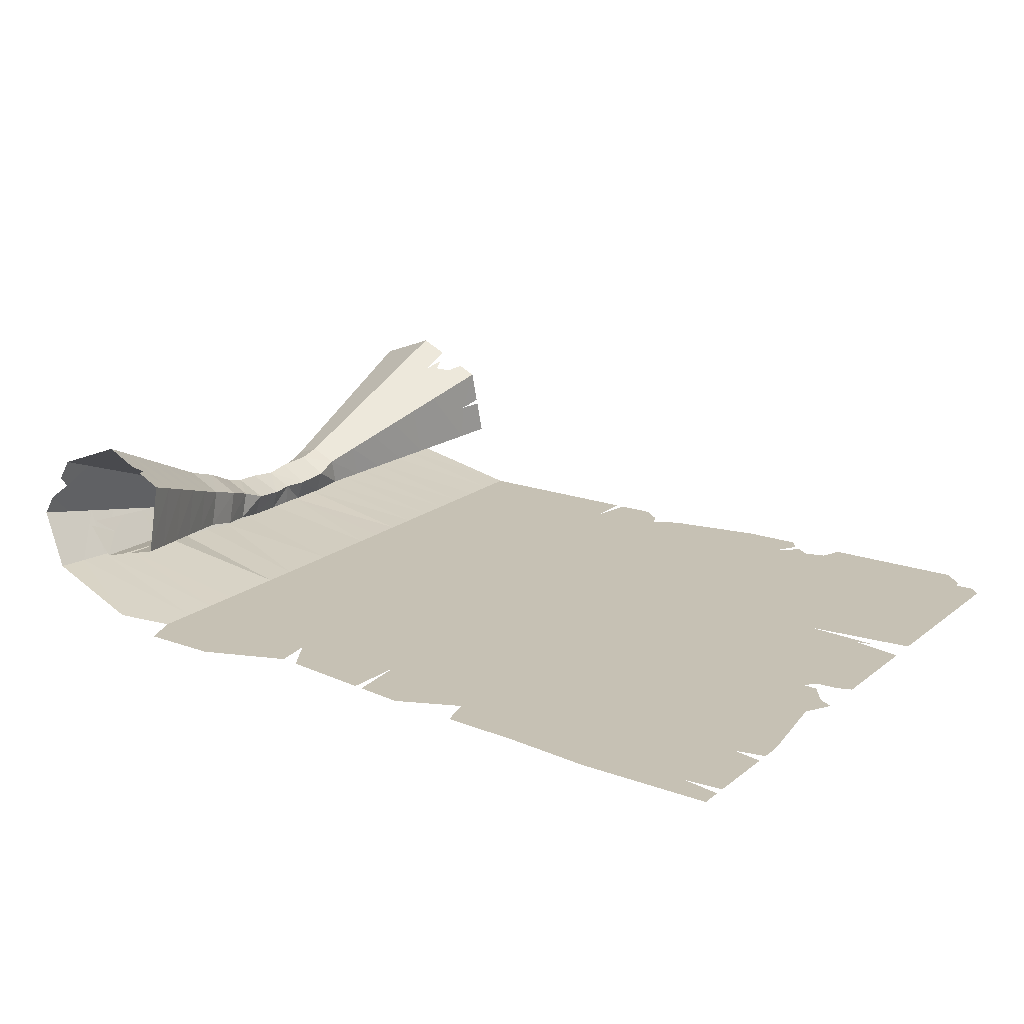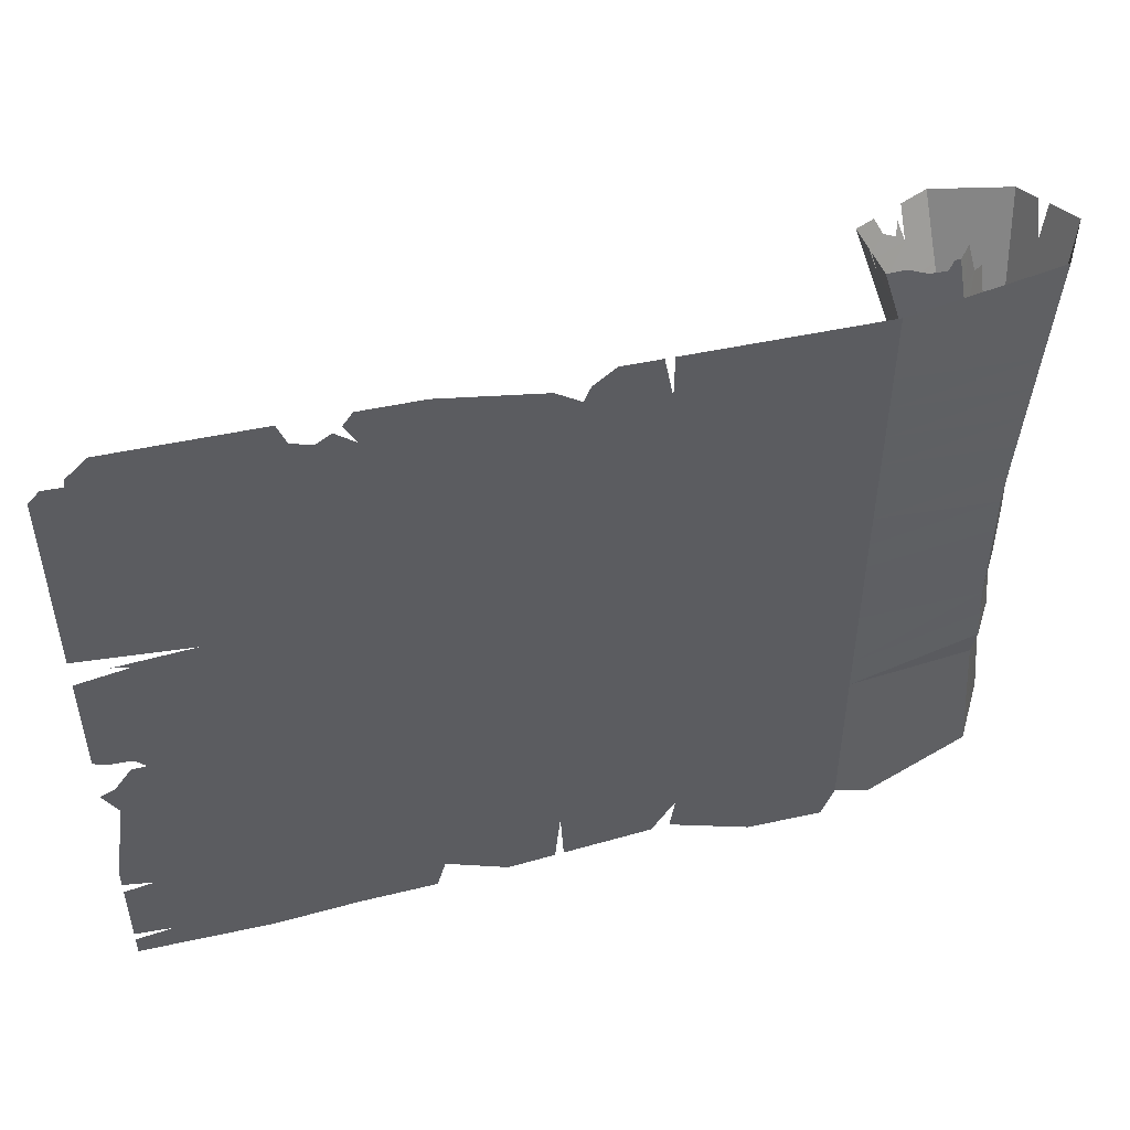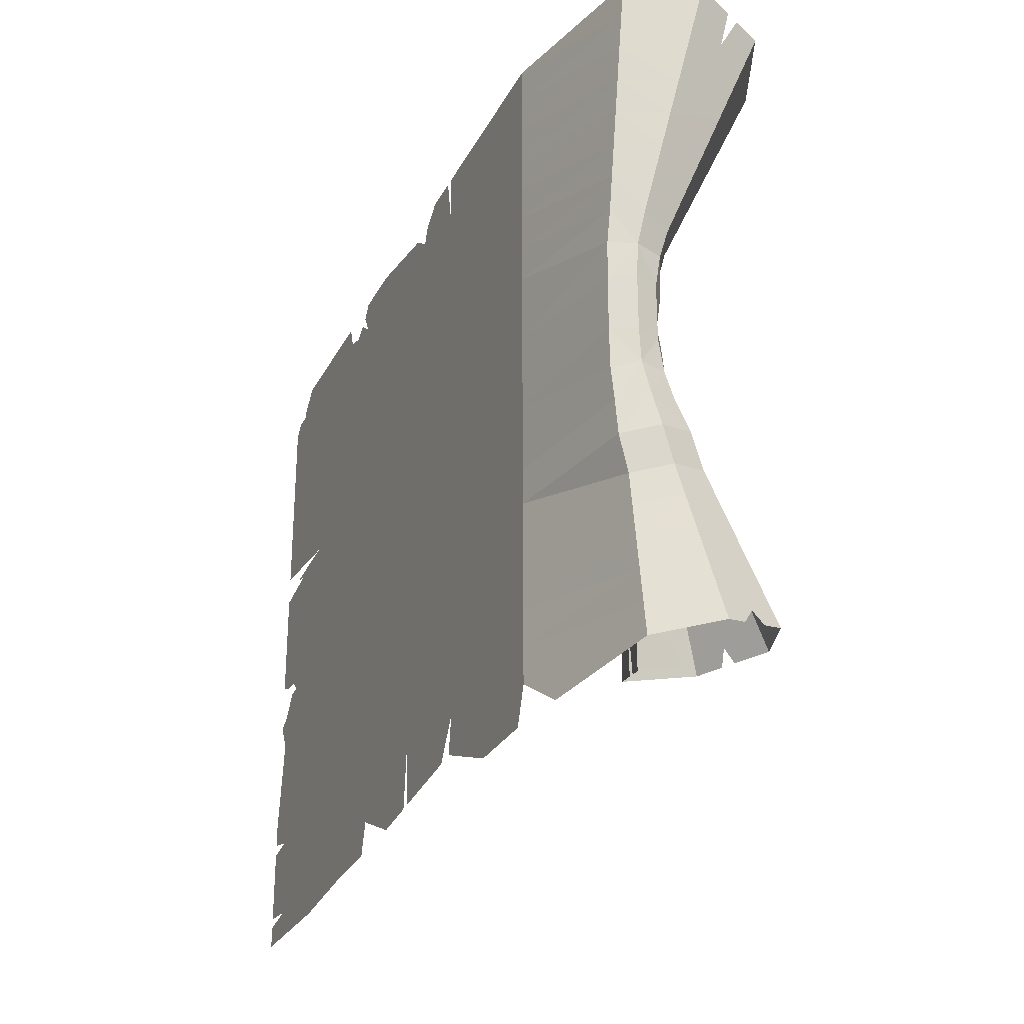
<metadata>
{"format":"obj","ext":"obj","renderer":"f3d","projection":"perspective","resolution":1024,"background":"white","views":[{"elev":18.5,"azim":-145.2,"up":"+Y"},{"elev":48.9,"azim":-13.7,"up":"+Z"},{"elev":-27.6,"azim":67.2,"up":"+Z"}]}
</metadata>
<code>
o NurbsPath
v -2 0.01623 0
v -1.775 0.01358 0
v -1.568 0.01297 0
v -1.379 0.01399 0
v -1.204 0.01624 0
v -1.044 0.01939 0
v -0.8947 0.02312 0
v -0.7564 0.02715 0
v -0.6274 0.03123 0
v -0.5064 0.03517 0
v -0.3924 0.0388 0
v -0.2845 0.04196 0
v -0.1816 0.04457 0
v -0.08318 0.04656 0
v 0.01151 0.0479 0
v 0.103 0.04859 0
v 0.1916 0.04867 0
v 0.2778 0.04823 0
v 0.3616 0.04736 -0
v 0.4433 0.04619 -0
v 0.5229 0.04484 -2e-06
v 0.6005 0.04342 -6e-06
v 0.6763 0.04203 -1.5e-05
v 0.7503 0.04077 -3e-05
v 0.8226 0.03973 -5.6e-05
v 0.8933 0.03899 -9.5e-05
v 0.9624 0.03861 -0.000153
v 1.03 0.03868 -0.000233
v 1.096 0.03923 -0.000341
v 1.16 0.04034 -0.000483
v 1.223 0.04204 -0.000666
v 1.285 0.04438 -0.000895
v 1.345 0.04737 -0.00118
v 1.403 0.05104 -0.001528
v 1.46 0.05541 -0.001947
v 1.515 0.06049 -0.002447
v 1.568 0.06628 -0.003037
v 1.619 0.07278 -0.003726
v 1.669 0.07999 -0.004521
v 1.717 0.08792 -0.005432
v 1.763 0.09656 -0.006464
v 1.807 0.1059 -0.007624
v 1.848 0.116 -0.008919
v 1.888 0.1268 -0.01035
v 1.926 0.1382 -0.01193
v 1.962 0.1504 -0.01366
v 1.995 0.1632 -0.01554
v 2.027 0.1768 -0.01758
v 2.056 0.191 -0.01978
v 2.083 0.2059 -0.02215
v 2.108 0.2214 -0.02467
v 2.131 0.2375 -0.02736
v 2.152 0.2543 -0.03022
v 2.171 0.2717 -0.03324
v 2.187 0.2896 -0.03643
v 2.202 0.3082 -0.03978
v 2.214 0.3272 -0.04328
v 2.225 0.3467 -0.04694
v 2.233 0.3666 -0.05074
v 2.24 0.3868 -0.05467
v 2.244 0.4074 -0.05873
v 2.247 0.4282 -0.06291
v 2.248 0.4491 -0.06718
v 2.246 0.47 -0.07154
v 2.243 0.491 -0.07597
v 2.239 0.5117 -0.08045
v 2.232 0.5323 -0.08497
v 2.224 0.5525 -0.0895
v 2.214 0.5721 -0.09403
v 2.203 0.5912 -0.09852
v 2.191 0.6096 -0.103
v 2.176 0.6271 -0.1073
v 2.161 0.6436 -0.1116
v 2.144 0.6591 -0.1158
v 2.126 0.6734 -0.1198
v 2.107 0.6864 -0.1236
v 2.087 0.6981 -0.1273
v 2.066 0.7085 -0.1308
v 2.045 0.7174 -0.1341
v 2.023 0.7247 -0.1371
v 2 0.7305 -0.1399
v 1.977 0.7348 -0.1424
v 1.953 0.7374 -0.1447
v 1.93 0.7383 -0.1467
v 1.906 0.7376 -0.1483
v 1.883 0.7353 -0.1497
v 1.86 0.7313 -0.1507
v 1.838 0.7257 -0.1514
v 1.817 0.7184 -0.1517
v 1.796 0.7096 -0.1517
v 1.776 0.6992 -0.1513
v 1.758 0.6874 -0.1505
v 1.741 0.6741 -0.1494
v 1.725 0.6595 -0.1478
v 1.711 0.6437 -0.1459
v 1.699 0.6268 -0.1435
v 1.689 0.6089 -0.1408
v 1.681 0.59 -0.1376
v 1.675 0.5704 -0.134
v 1.671 0.5502 -0.13
v 1.669 0.5296 -0.1255
v 1.67 0.5086 -0.1207
v 1.674 0.4876 -0.1154
v 1.68 0.4666 -0.1097
v 1.689 0.446 -0.1036
v 1.701 0.426 -0.09707
v 1.716 0.407 -0.09024
v 1.733 0.3895 -0.08318
v 1.753 0.3739 -0.07599
v 1.776 0.3608 -0.06878
v 1.801 0.351 -0.06171
v 1.828 0.345 -0.05496
v 1.857 0.3437 -0.04871
v 1.887 0.3479 -0.04319
v 1.918 0.3586 -0.03864
v 1.95 0.3768 -0.03533
v 1.982 0.4035 -0.03354
v 2.014 0.4399 -0.03357
v 2.045 0.4871 -0.03578
v 2.074 0.5465 -0.0405
l 1 2
l 2 3
l 3 4
l 4 5
l 5 6
l 6 7
l 7 8
l 8 9
l 9 10
l 10 11
l 11 12
l 12 13
l 13 14
l 14 15
l 15 16
l 16 17
l 17 18
l 18 19
l 19 20
l 20 21
l 21 22
l 22 23
l 23 24
l 24 25
l 25 26
l 26 27
l 27 28
l 28 29
l 29 30
l 30 31
l 31 32
l 32 33
l 33 34
l 34 35
l 35 36
l 36 37
l 37 38
l 38 39
l 39 40
l 40 41
l 41 42
l 42 43
l 43 44
l 44 45
l 45 46
l 46 47
l 47 48
l 48 49
l 49 50
l 50 51
l 51 52
l 52 53
l 53 54
l 54 55
l 55 56
l 56 57
l 57 58
l 58 59
l 59 60
l 60 61
l 61 62
l 62 63
l 63 64
l 64 65
l 65 66
l 66 67
l 67 68
l 68 69
l 69 70
l 70 71
l 71 72
l 72 73
l 73 74
l 74 75
l 75 76
l 76 77
l 77 78
l 78 79
l 79 80
l 80 81
l 81 82
l 82 83
l 83 84
l 84 85
l 85 86
l 86 87
l 87 88
l 88 89
l 89 90
l 90 91
l 91 92
l 92 93
l 93 94
l 94 95
l 95 96
l 96 97
l 97 98
l 98 99
l 99 100
l 100 101
l 101 102
l 102 103
l 103 104
l 104 105
l 105 106
l 106 107
l 107 108
l 108 109
l 109 110
l 110 111
l 111 112
l 112 113
l 113 114
l 114 115
l 115 116
l 116 117
l 117 118
l 118 119
l 119 120
o Plane_Plane.001
v 0.3886 0.03979 2.43
v 1.944 0.8763 2.195
v -3.091 0.03987 2.228
v 2.822 0.5532 0.3853
v -3.226 0.03987 2.232
v -2.929 0.03986 2.43
v -3.308 0.03987 2.146
v -2.506 0.03985 0.6452
v -3.063 0.03987 0.6009
v -2.931 0.03986 0.5716
v -3.308 0.03987 0.502
v 2.983 0.2877 2.395
v 3.246 0.7464 2.309
v 3.028 1.255 2.193
v 2.512 1.453 2.118
v 1.951 1.185 2.125
v 1.938 0.606 2.257
v 2.373 0.5125 2.366
v 1.945 0.9195 2.185
v 2.655 0.7204 1.87
v 2.682 0.6858 1.624
v 2.71 0.6512 1.378
v 2.737 0.6166 1.132
v 2.764 0.5819 0.8859
v 2.792 0.5473 0.6399
v 2.684 0.3426 0.3952
v 2.484 0.3624 0.3758
v 2.823 0.5717 0.3812
v 2.894 0.3809 0.3851
v 2.795 0.2147 0.4139
v 2.959 0.2792 2.147
v 2.935 0.2708 1.898
v 2.911 0.2623 1.649
v 2.888 0.2538 1.4
v 2.864 0.2453 1.152
v 2.84 0.2369 0.9029
v 2.817 0.2284 0.6542
v 3.202 0.6995 2.068
v 3.157 0.6527 1.826
v 3.113 0.6058 1.585
v 3.068 0.559 1.343
v 2.979 0.4653 0.8603
v 2.934 0.4185 0.6188
v 3.002 1.165 1.962
v 2.976 1.074 1.73
v 2.95 0.9836 1.499
v 2.924 0.893 1.267
v 2.898 0.8025 1.036
v 2.872 0.7119 0.804
v 2.846 0.6213 0.5724
v 2.529 1.345 1.892
v 2.547 1.238 1.667
v 2.564 1.131 1.442
v 2.582 1.024 1.217
v 2.599 0.9167 0.9918
v 2.617 0.8095 0.7666
v 2.635 0.7024 0.5414
v 2.02 1.103 1.899
v 2.089 1.021 1.673
v 2.158 0.9386 1.447
v 2.226 0.8566 1.221
v 2.295 0.7745 0.9949
v 2.364 0.6925 0.769
v 2.433 0.6105 0.543
v 2.009 0.577 2.019
v 2.081 0.5479 1.781
v 2.152 0.5189 1.543
v 2.224 0.4899 1.305
v 2.295 0.4608 1.068
v 2.366 0.4318 0.8297
v 2.438 0.4027 0.5919
v 2.412 0.4904 2.12
v 2.451 0.4683 1.874
v 2.49 0.4463 1.628
v 2.529 0.4242 1.382
v 2.567 0.4021 1.136
v 2.606 0.3801 0.8899
v 2.645 0.358 0.644
v 1.828 0.03975 0.4296
v -2.34 0.03985 -2.529
v -3.201 0.03987 -0.8578
v 3.116 0.8815 -2.253
v -1.703 0.03984 -2.47
v 1.182 0.03977 -2.529
v 1.832 0.03975 2.43
v 1.831 0.03975 2.18
v -3.308 0.03987 -1.532
v 1.831 0.03975 1.93
v -0.04457 0.03979 2.307
v 1.83 0.03975 1.68
v -0.09295 0.0398 2.193
v 1.83 0.03975 1.43
v -0.2695 0.0398 2.307
v 1.829 0.03975 1.18
v 0.112 0.03979 2.43
v 1.829 0.03975 0.9296
v 2.581 0.7567 -2.332
v -0.9945 0.03982 2.43
v 1.828 0.03975 0.6796
v 2.547 0.6535 -2.115
v 2.61 0.7718 -2.258
v 3.056 0.9642 -2.14
v 0.4513 0.03978 2.11
v 2.439 0.5138 0.1296
v 2.496 0.3555 0.1224
v 3.044 1.051 -2.215
v 2.13 0.1197 -2.483
v 2.679 0.634 0.1544
v 1.74 0.03975 -2.529
v 2.823 0.5355 0.1491
v 0.4531 0.03978 2.43
v 2.894 0.3684 0.147
v 2.795 0.2106 0.1385
v 2.684 0.3279 0.1424
v 2.822 0.5048 0.1474
v -3.308 0.03987 0.7195
v 1.828 0.03975 0.2121
v 2.417 0.5423 0.3671
v 2.643 0.657 0.3813
v 3.023 0.5122 1.102
v -3.308 0.03987 -2.529
v -1.505 0.03983 2.33
v 2.822 0.5532 -0.4843
v -1.417 0.03983 2.177
v -1.564 0.03983 2.291
v -1.668 0.03983 2.223
v -1.816 0.03984 2.266
v -1.433 0.03983 2.43
v -1.879 0.03984 2.43
v -3.09 0.03987 -1.734
v 2.941 0.337 -2.361
v 3.175 0.7437 -2.284
v 2.982 1.195 -2.182
v 2.524 1.37 -2.115
v 2.027 1.132 -2.121
v 2.015 0.6193 -2.238
v 2.401 0.5363 -2.334
v 2.627 0.7514 -2.113
v 2.651 0.7207 -1.895
v 2.675 0.69 -1.677
v 2.699 0.6593 -1.459
v 2.724 0.6286 -1.241
v 2.764 0.5819 -0.985
v 2.792 0.5473 -0.7389
v 2.684 0.3426 -0.4942
v 2.484 0.3624 -0.4748
v 2.823 0.5717 -0.4802
v 2.894 0.3809 -0.4841
v 2.795 0.2147 -0.5129
v 2.92 0.3295 -2.14
v 2.899 0.322 -1.92
v 2.878 0.3145 -1.699
v 2.857 0.307 -1.478
v 2.836 0.2994 -1.258
v 2.84 0.2369 -1.002
v 2.817 0.2284 -0.7532
v 3.136 0.7022 -2.07
v 3.096 0.6606 -1.856
v 3.057 0.6191 -1.642
v 3.017 0.5776 -1.428
v 2.979 0.4653 -0.9593
v 2.934 0.4185 -0.7178
v 2.959 1.115 -1.976
v 2.936 1.034 -1.771
v 2.913 0.954 -1.566
v 2.889 0.8737 -1.36
v 2.866 0.7934 -1.155
v 2.872 0.7119 -0.903
v 2.846 0.6213 -0.6715
v 2.539 1.275 -1.915
v 2.555 1.18 -1.715
v 2.571 1.085 -1.516
v 2.586 0.9898 -1.316
v 2.602 0.8948 -1.116
v 2.617 0.8095 -0.8656
v 2.635 0.7024 -0.6405
v 2.088 1.06 -1.92
v 2.149 0.9869 -1.72
v 2.21 0.9141 -1.52
v 2.271 0.8414 -1.319
v 2.332 0.7687 -1.119
v 2.364 0.6925 -0.868
v 2.433 0.6105 -0.6421
v 2.078 0.5935 -2.027
v 2.142 0.5678 -1.816
v 2.205 0.542 -1.605
v 2.268 0.5163 -1.394
v 2.332 0.4905 -1.183
v 2.366 0.4318 -0.9288
v 2.438 0.4027 -0.691
v 2.435 0.5167 -2.116
v 2.47 0.4972 -1.898
v 2.504 0.4776 -1.68
v 2.539 0.458 -1.462
v 2.573 0.4385 -1.244
v 2.606 0.3801 -0.989
v 2.645 0.358 -0.743
v 1.828 0.03975 -0.5287
v 2.278 0.5626 -2.304
v 2.209 0.5776 -2.286
v 2.234 0.56 -2.066
v -3.198 0.03987 -0.3444
v -3.049 0.03987 -0.3525
v -0.6242 0.03981 -2.418
v -1.144 0.03982 -2.447
v 0.5742 0.03978 -2.289
v 1.993 0.8672 2.03
v 1.831 0.03975 -2.279
v 2.269 0.5524 -2.075
v 2.26 0.5423 -1.846
v 2.543 0.651 2.118
v -2.968 0.03986 -0.4343
v 1.831 0.03975 -2.029
v 2.466 0.6259 2.364
v 2.634 0.7472 2.061
v 3.094 0.9496 2.011
v -3.079 0.03987 -0.4394
v 1.83 0.03975 -1.779
v 3.106 1.073 2.235
v 3.142 0.9897 2.254
v 2.308 0.5225 2.276
v -3.203 0.03987 -0.612
v 1.83 0.03975 -1.529
v 2.196 0.5469 2.255
v 2.335 0.5205 2.356
v 2.061 0.5795 2.288
v -3.308 0.03987 -0.6652
v 1.829 0.03975 -1.279
v 2.271 1.295 2.037
v 2.253 1.242 1.95
v 2.154 1.224 2.009
v -3.308 0.03987 -0.3047
v 1.829 0.03975 -1.029
v 2.092 1.252 2.123
v 2.305 1.354 2.12
v 2.321 1.246 1.895
v -3.023 0.03987 -2.326
v 1.828 0.03975 -0.7787
v 2.273 1.199 -2.017
v 2.203 1.217 -2.118
v 2.29 1.258 -2.117
v -3.308 0.03987 -2.375
v 2.467 0.5175 -0.04952
v 2.439 0.5138 -0.2286
v 2.496 0.3555 -0.2215
v 2.49 0.3615 -0.04952
v -0.2363 0.0398 -1.951
v -0.2121 0.0398 -2.374
v -0.2762 0.0398 -2.381
v 0.6127 0.03978 -2.022
v 2.666 0.6115 -0.04952
v 2.679 0.634 -0.2535
v 0.4389 0.03978 -2.304
v -1.079 0.03982 -2.213
v 2.823 0.5354 -0.04952
v 2.823 0.5355 -0.2482
v -3.308 0.03987 -2.305
v -3.077 0.03987 2.291
v 2.894 0.3685 -0.04952
v 2.894 0.3684 -0.246
v 2.795 0.2105 -0.04952
v 2.795 0.2106 -0.2375
v 2.684 0.3287 -0.04952
v 2.684 0.3279 -0.2414
v 2.822 0.5048 -0.2464
v 2.822 0.5075 -0.04952
v -3.308 0.03987 -1.776
v -3.308 0.03987 -1.688
v 1.828 0.03975 -0.04952
v 1.828 0.03975 -0.3111
v 2.417 0.5423 -0.4662
v 2.643 0.657 -0.4804
v 2.978 0.536 -1.214
f 146 145 198
f 219 150 199
f 157 149 163
f 163 148 170
f 170 239 177
f 239 184 177
f 238 191 184
f 198 147 191
f 205 151 206
f 206 152 208
f 208 153 210
f 210 154 212
f 212 155 214
f 214 156 216
f 216 157 219
f 132 158 133
f 151 159 158
f 152 160 159
f 153 161 160
f 154 240 161
f 155 162 240
f 156 163 162
f 158 340 133
f 165 164 336
f 160 165 159
f 161 166 160
f 240 167 161
f 162 168 240
f 163 169 162
f 134 171 135
f 164 172 171
f 165 173 172
f 166 174 173
f 167 175 174
f 168 176 175
f 169 177 176
f 171 355 135
f 179 178 356
f 172 180 179
f 173 181 180
f 174 182 181
f 175 183 182
f 176 184 183
f 178 185 327
f 179 185 178
f 180 186 179
f 181 187 180
f 182 188 181
f 183 189 182
f 184 190 183
f 344 341 192
f 185 193 186
f 186 194 187
f 187 195 188
f 188 196 189
f 189 197 190
f 190 198 191
f 334 192 138
f 331 140 193
f 140 194 193
f 141 195 194
f 142 196 195
f 143 197 196
f 144 198 197
f 221 220 258
f 319 311 257
f 329 312 311
f 147 234 225
f 225 383 366
f 150 237 199
f 233 389 237
f 339 164 134
f 146 235 124
f 234 386 235
f 233 149 150
f 233 379 232
f 149 230 148
f 232 375 230
f 148 228 239
f 230 371 228
f 228 238 239
f 371 224 228
f 224 147 238
f 363 225 224
f 264 265 317
f 358 269 276
f 276 268 269
f 282 267 268
f 289 392 267
f 303 392 296
f 310 391 303
f 266 317 310
f 333 270 328
f 338 271 333
f 343 272 338
f 343 274 273
f 353 274 348
f 353 276 275
f 251 277 270
f 270 278 271
f 271 279 272
f 272 280 273
f 273 393 274
f 274 281 275
f 275 282 276
f 283 277 222
f 283 278 277
f 284 279 278
f 285 280 279
f 286 393 280
f 393 288 281
f 288 282 281
f 253 290 283
f 283 291 284
f 284 292 285
f 285 293 286
f 286 294 287
f 287 295 288
f 288 296 289
f 359 297 290
f 290 298 291
f 291 299 292
f 292 300 293
f 293 301 294
f 301 295 294
f 295 303 296
f 256 297 255
f 304 298 297
f 305 299 298
f 306 300 299
f 307 301 300
f 308 302 301
f 309 303 302
f 256 321 320
f 304 330 321
f 313 312 330
f 306 314 313
f 307 315 314
f 308 316 315
f 309 317 316
f 257 220 217
f 259 258 220
f 313 259 312
f 314 260 313
f 315 261 314
f 315 263 262
f 317 263 316
f 219 199 223
f 227 270 251
f 266 384 265
f 365 383 384
f 390 269 318
f 389 382 390
f 351 350 178
f 265 385 384
f 384 386 383
f 268 382 269
f 382 379 381
f 268 376 380
f 380 375 379
f 267 372 376
f 376 371 375
f 391 372 392
f 364 371 372
f 266 364 391
f 365 363 364
f 146 124 145
f 219 157 150
f 157 150 149
f 163 149 148
f 170 148 239
f 239 238 184
f 238 147 191
f 198 146 147
f 205 132 151
f 206 151 152
f 208 152 153
f 210 153 154
f 212 154 155
f 214 155 156
f 216 156 157
f 132 151 158
f 151 152 159
f 152 153 160
f 153 154 161
f 154 155 240
f 155 156 162
f 156 157 163
f 158 336 340
f 336 158 159
f 159 165 336
f 160 166 165
f 161 167 166
f 240 168 167
f 162 169 168
f 163 170 169
f 134 164 171
f 164 165 172
f 165 166 173
f 166 167 174
f 167 168 175
f 168 169 176
f 169 170 177
f 171 356 355
f 356 171 172
f 172 179 356
f 172 173 180
f 173 174 181
f 174 175 182
f 175 176 183
f 176 177 184
f 139 136 327
f 136 178 327
f 185 137 327
f 137 122 327
f 179 186 185
f 180 187 186
f 181 188 187
f 182 189 188
f 183 190 189
f 184 191 190
f 185 137 346
f 185 346 344
f 345 138 341
f 138 192 341
f 185 344 192
f 185 192 193
f 186 193 194
f 187 194 195
f 188 195 196
f 189 196 197
f 190 197 198
f 334 331 192
f 193 192 331
f 331 335 140
f 140 141 194
f 141 142 195
f 142 143 196
f 143 144 197
f 144 145 198
f 319 329 311
f 329 330 312
f 147 146 234
f 225 234 383
f 150 233 237
f 233 381 389
f 339 336 164
f 146 234 235
f 234 383 386
f 233 232 149
f 233 381 379
f 149 232 230
f 232 379 375
f 148 230 228
f 230 375 371
f 228 224 238
f 371 363 224
f 224 225 147
f 363 366 225
f 264 243 265
f 358 318 269
f 276 282 268
f 282 289 267
f 289 296 392
f 303 391 392
f 310 266 391
f 266 265 317
f 333 271 270
f 338 272 271
f 343 273 272
f 343 348 274
f 353 275 274
f 353 358 276
f 251 252 277
f 270 277 278
f 271 278 279
f 272 279 280
f 273 280 393
f 274 393 281
f 275 281 282
f 277 252 202
f 222 226 283
f 226 253 283
f 277 202 222
f 283 284 278
f 284 285 279
f 285 286 280
f 286 287 393
f 393 287 288
f 288 289 282
f 253 254 290
f 283 290 291
f 284 291 292
f 285 292 293
f 286 293 294
f 287 294 295
f 288 295 296
f 290 254 361
f 359 360 297
f 360 255 297
f 290 361 359
f 290 297 298
f 291 298 299
f 292 299 300
f 293 300 301
f 301 302 295
f 295 302 303
f 256 304 297
f 304 305 298
f 305 306 299
f 306 307 300
f 307 308 301
f 308 309 302
f 309 310 303
f 256 304 321
f 304 305 330
f 330 305 306
f 306 313 330
f 306 307 314
f 307 308 315
f 308 309 316
f 309 310 317
f 257 311 220
f 220 311 312
f 312 259 220
f 313 260 259
f 314 261 260
f 315 262 261
f 315 316 263
f 317 264 263
f 200 241 357
f 241 362 357
f 357 377 387
f 374 325 203
f 203 200 250
f 200 357 250
f 357 387 250
f 250 388 207
f 201 347 342
f 250 207 201
f 369 324 367
f 324 374 367
f 374 203 332
f 203 250 332
f 250 201 332
f 201 342 332
f 342 337 332
f 323 322 131
f 322 352 131
f 332 323 128
f 323 131 130
f 130 129 128
f 323 130 128
f 374 332 128
f 367 374 128
f 373 368 367
f 128 236 123
f 236 127 123
f 127 125 123
f 123 378 126
f 126 249 247
f 246 245 244
f 126 247 123
f 247 246 128
f 123 247 128
f 244 242 248
f 246 244 128
f 244 248 218
f 218 213 244
f 213 211 244
f 211 209 223
f 209 215 223
f 215 121 223
f 223 231 206
f 231 205 206
f 206 208 223
f 208 210 223
f 367 128 211
f 128 244 211
f 370 373 367
f 204 326 370
f 328 229 204
f 338 333 370
f 333 328 204
f 348 343 370
f 343 338 370
f 318 358 370
f 358 353 370
f 353 348 370
f 333 204 370
f 370 367 318
f 367 211 237
f 237 211 223
f 237 223 199
f 237 389 367
f 389 390 367
f 367 390 318
f 223 210 212
f 216 223 214
f 212 214 223
f 216 219 223
f 227 328 270
f 266 365 384
f 365 366 383
f 390 382 269
f 389 381 382
f 350 349 356
f 356 178 350
f 178 136 351
f 136 354 351
f 265 243 385
f 384 385 386
f 268 380 382
f 382 380 379
f 268 267 376
f 380 376 375
f 267 392 372
f 376 372 371
f 391 364 372
f 364 363 371
f 266 365 364
f 365 366 363

</code>
